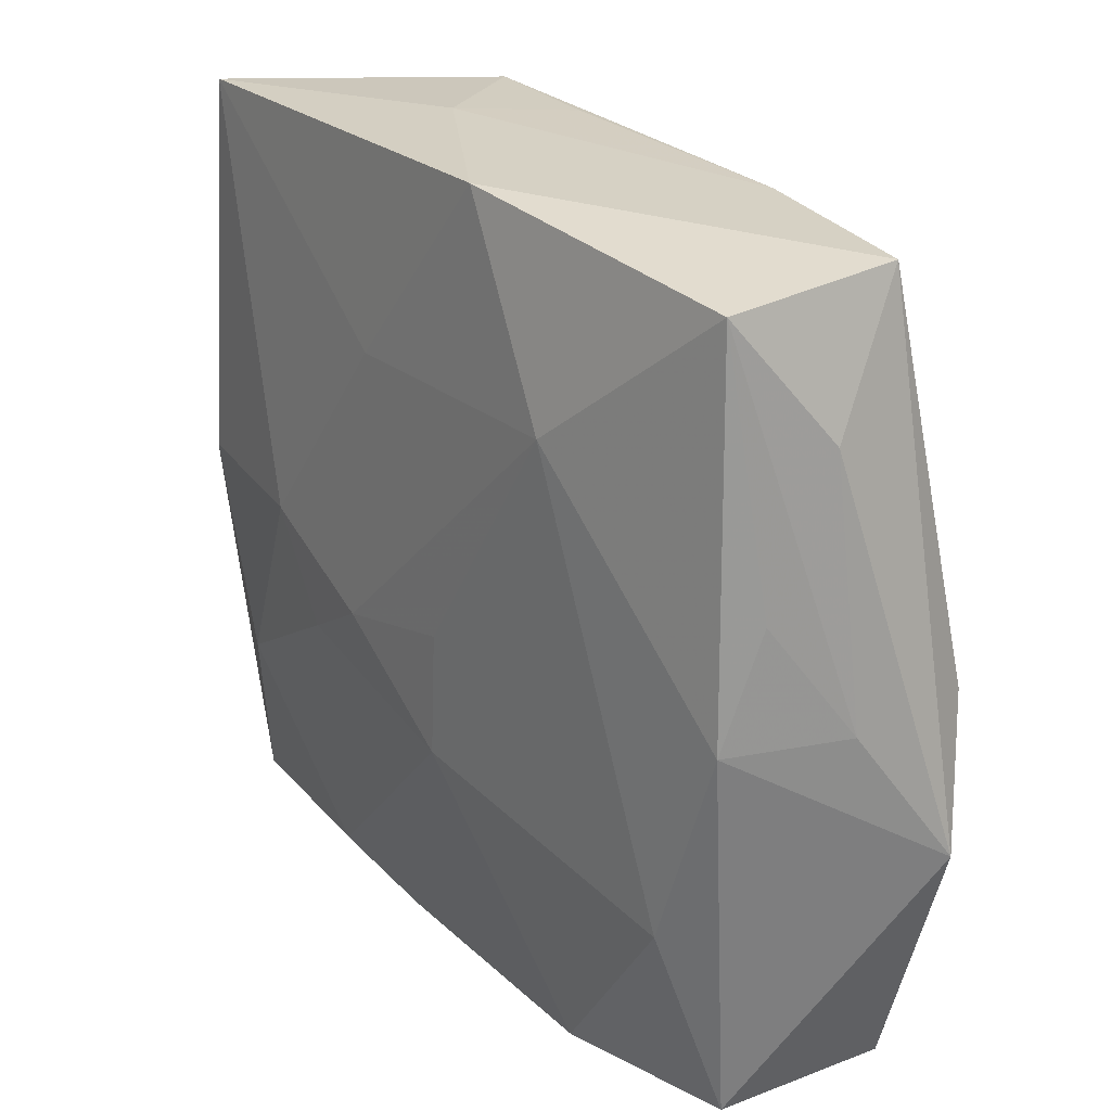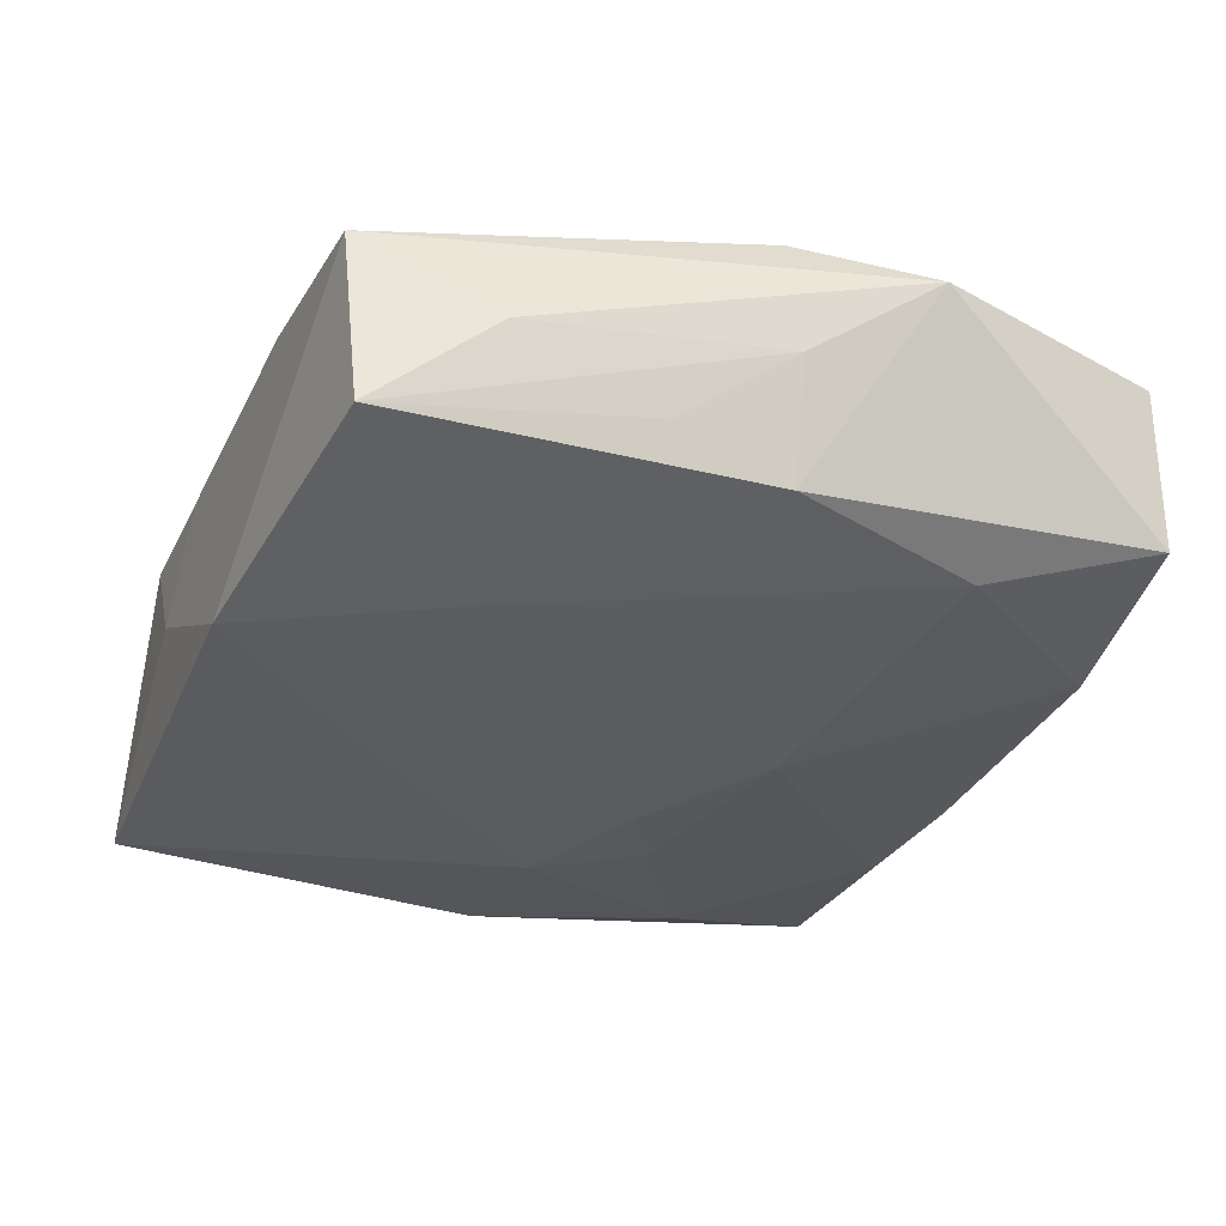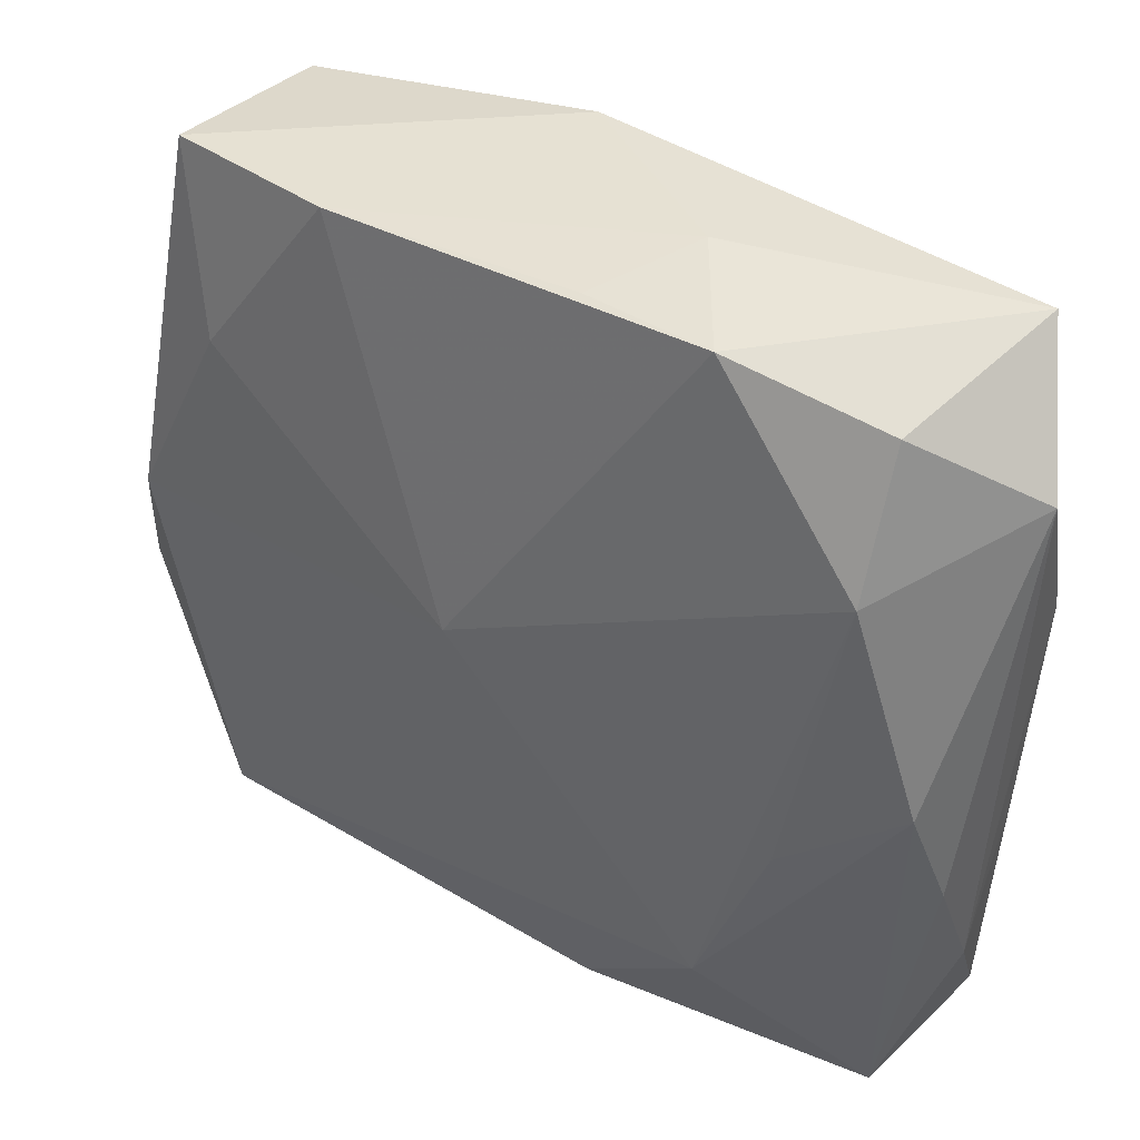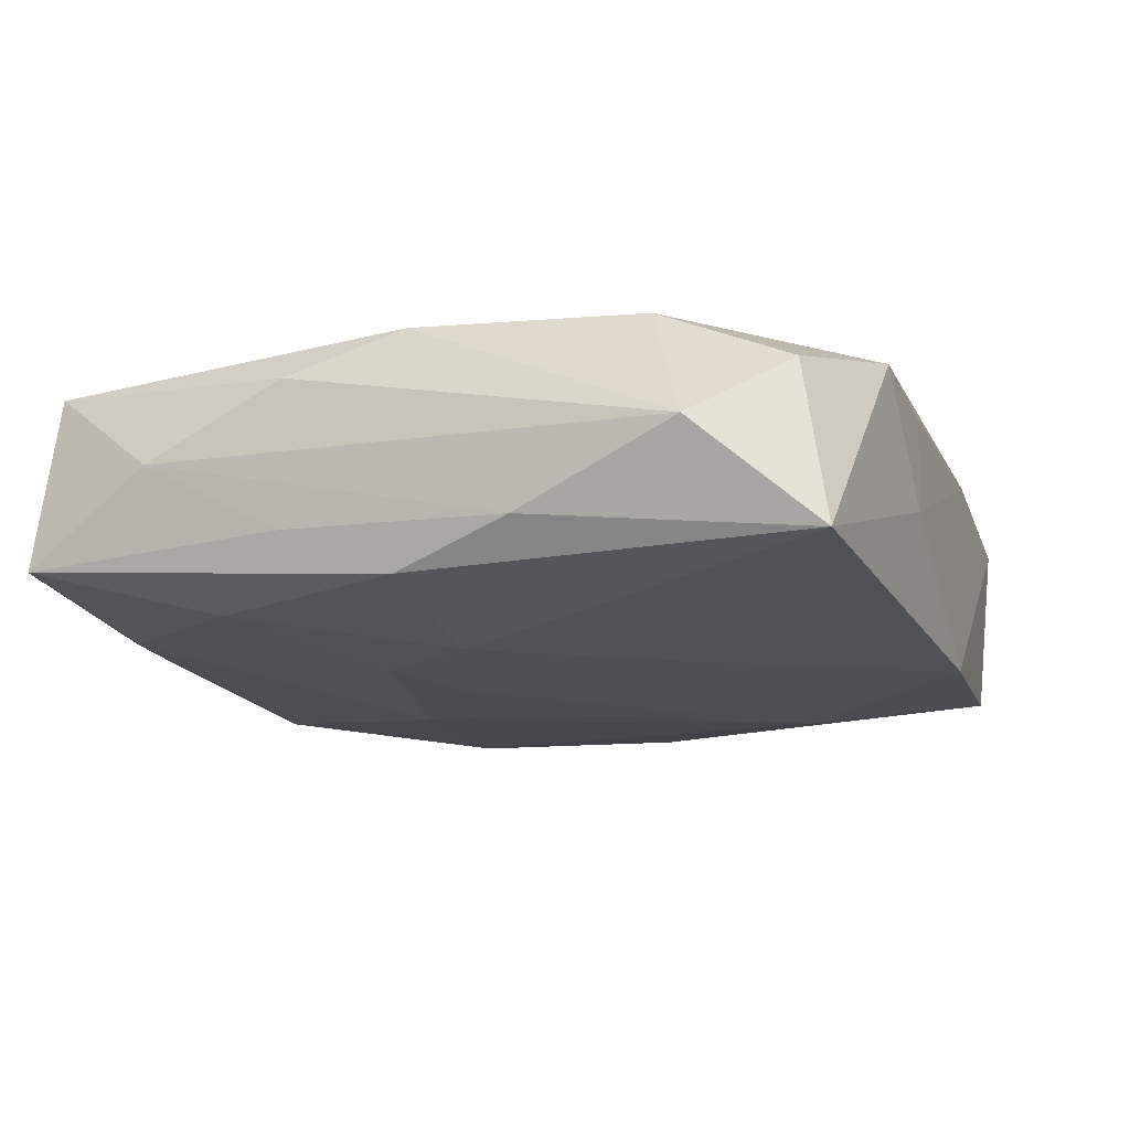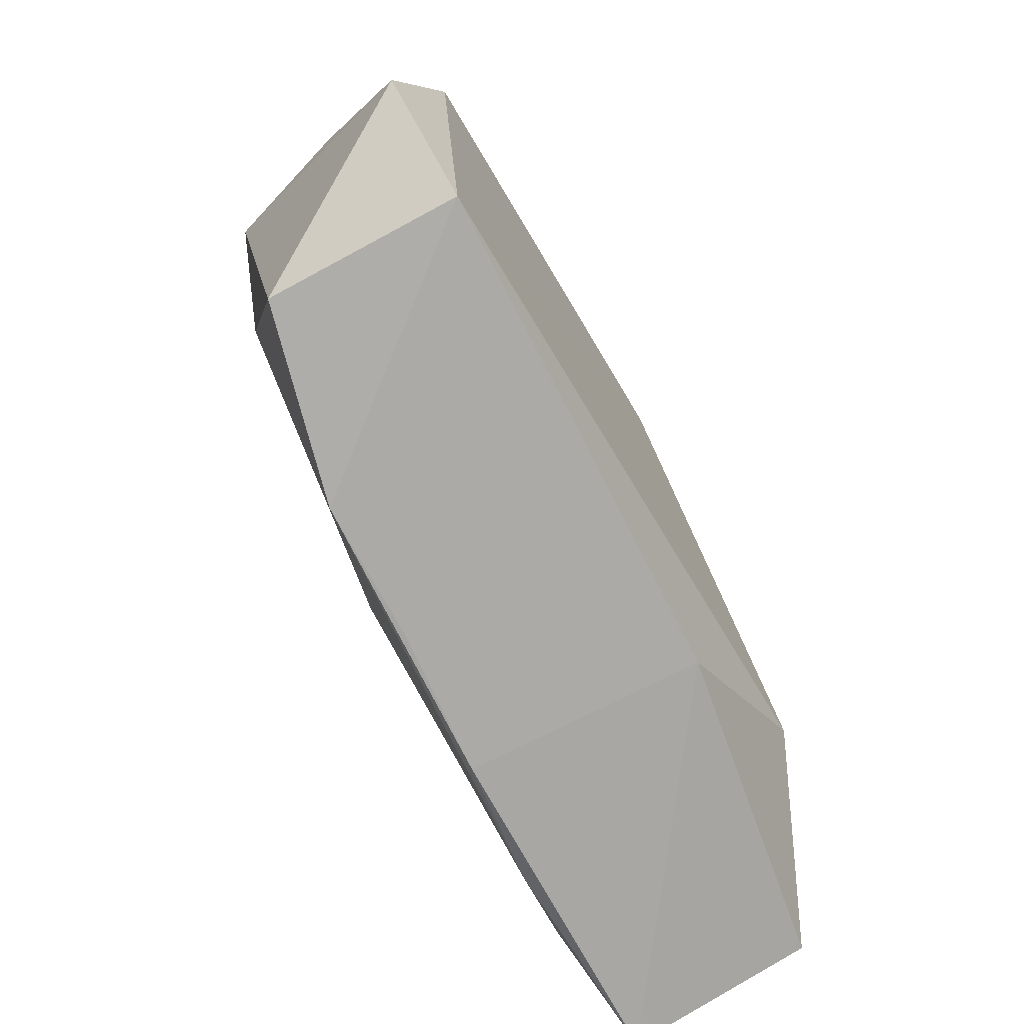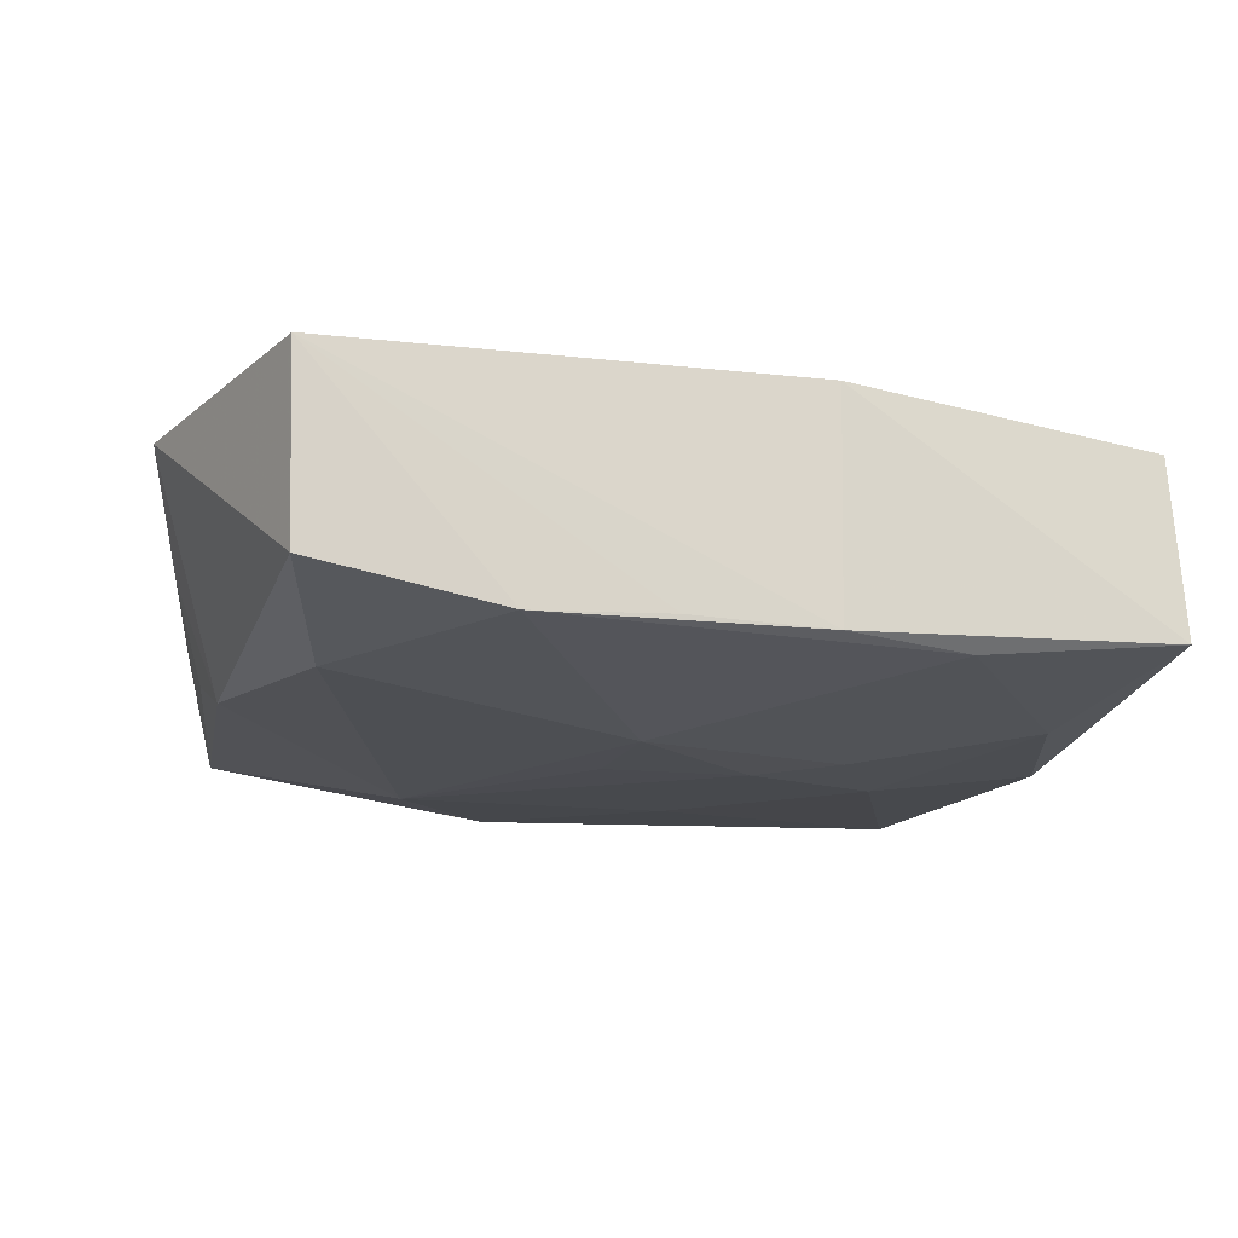
<metadata>
{"format":"obj","ext":"obj","renderer":"f3d","projection":"perspective","resolution":1024,"background":"white","views":[{"elev":22.4,"azim":-124.8,"up":"+Y"},{"elev":-32.6,"azim":-109.2,"up":"+Z"},{"elev":44.3,"azim":37.5,"up":"+Y"},{"elev":-18.4,"azim":113.6,"up":"+Z"},{"elev":-77.0,"azim":-62.9,"up":"+Y"},{"elev":-13.0,"azim":-10.9,"up":"+Z"}]}
</metadata>
<code>
v -0.02976 0.02796 0.005748
v 0.03075 -0.02772 -0.006436
v 0.0161 -0.02806 -0.00779
v -0.03186 0.01766 -0.0001607
v 0.02281 -0.004271 0.01009
v -0.01548 0.0156 -0.01111
v -0.02737 -0.03102 0.009699
v 0.003904 0.03091 0.005885
v -0.002124 -0.01202 -0.01107
v 0.02738 0.03101 -0.0101
v 0.03156 -0.00679 -0.006382
v 0.03113 0.002623 0.007061
v 0.007517 -0.02873 0.009581
v -0.01335 -0.03112 -0.006851
v 0.03262 0.02298 -0.00301
v 0.03262 -0.01713 -0.0004449
v 0.03262 -0.006245 0.004284
v -0.002833 0.003062 0.0123
v 0.01741 0.0006283 -0.01189
v -0.003176 -0.002535 -0.0114
v 0.03169 0.01069 -0.00771
v -0.02527 0.01491 0.009357
v 0.02587 -0.01431 -0.009973
v -0.02708 -0.03096 -0.003956
v -0.03112 0.006676 -0.004758
v 0.01329 -0.007647 -0.01142
v 0.006934 -0.03006 -0.007002
v 0.005039 0.01598 -0.01141
v 0.03035 0.001511 -0.01023
v -0.003367 -0.03061 -0.006553
v -0.03524 -0.01144 0.008078
v -0.03247 -0.001001 0.01052
v 0.02573 0.01851 0.007537
v -0.01584 0.02923 0.007332
v 0.001648 0.01009 -0.01148
v 0.007221 -0.00441 -0.01185
v -0.03328 -0.001628 0.001128
v 0.03028 -0.026 0.006738
v 0.01842 -0.01728 0.01212
v -0.02444 -0.01738 -0.007921
v -0.03013 -0.001973 -0.007564
v 0.007176 0.03156 -0.002569
v -0.02965 0.02656 -0.007329
v 0.02495 0.02849 0.002991
v 0.01385 0.03156 0.00621
v -0.007194 0.03036 -0.01053
f 31 41 24
f 15 10 44
f 44 10 45
f 42 10 46
f 45 10 42
f 46 6 43
f 43 6 41
f 40 24 41
f 40 6 9
f 41 6 40
f 31 24 7
f 7 32 31
f 7 39 18
f 18 32 7
f 46 10 28
f 10 19 28
f 28 6 46
f 38 2 16
f 29 19 10
f 33 44 45
f 33 45 18
f 18 39 33
f 15 44 33
f 46 43 1
f 31 32 1
f 36 26 9
f 19 26 36
f 37 41 31
f 38 39 13
f 39 7 13
f 7 27 13
f 13 2 38
f 13 27 2
f 21 10 15
f 21 29 10
f 15 16 21
f 2 29 21
f 23 29 2
f 19 29 23
f 23 26 19
f 9 26 23
f 14 7 24
f 24 40 14
f 14 40 9
f 12 39 38
f 15 33 12
f 18 45 34
f 34 42 46
f 46 1 34
f 31 1 4
f 4 1 43
f 4 37 31
f 43 37 4
f 9 6 20
f 20 36 9
f 6 36 20
f 6 28 35
f 35 36 6
f 35 28 19
f 19 36 35
f 25 43 41
f 41 37 25
f 25 37 43
f 11 16 2
f 2 21 11
f 11 21 16
f 2 27 3
f 3 23 2
f 9 23 3
f 3 14 9
f 27 14 3
f 30 27 7
f 7 14 30
f 30 14 27
f 5 33 39
f 39 12 5
f 5 12 33
f 17 16 15
f 15 12 17
f 38 16 17
f 17 12 38
f 45 42 8
f 8 34 45
f 42 34 8
f 22 32 18
f 18 34 22
f 22 1 32
f 22 34 1

</code>
